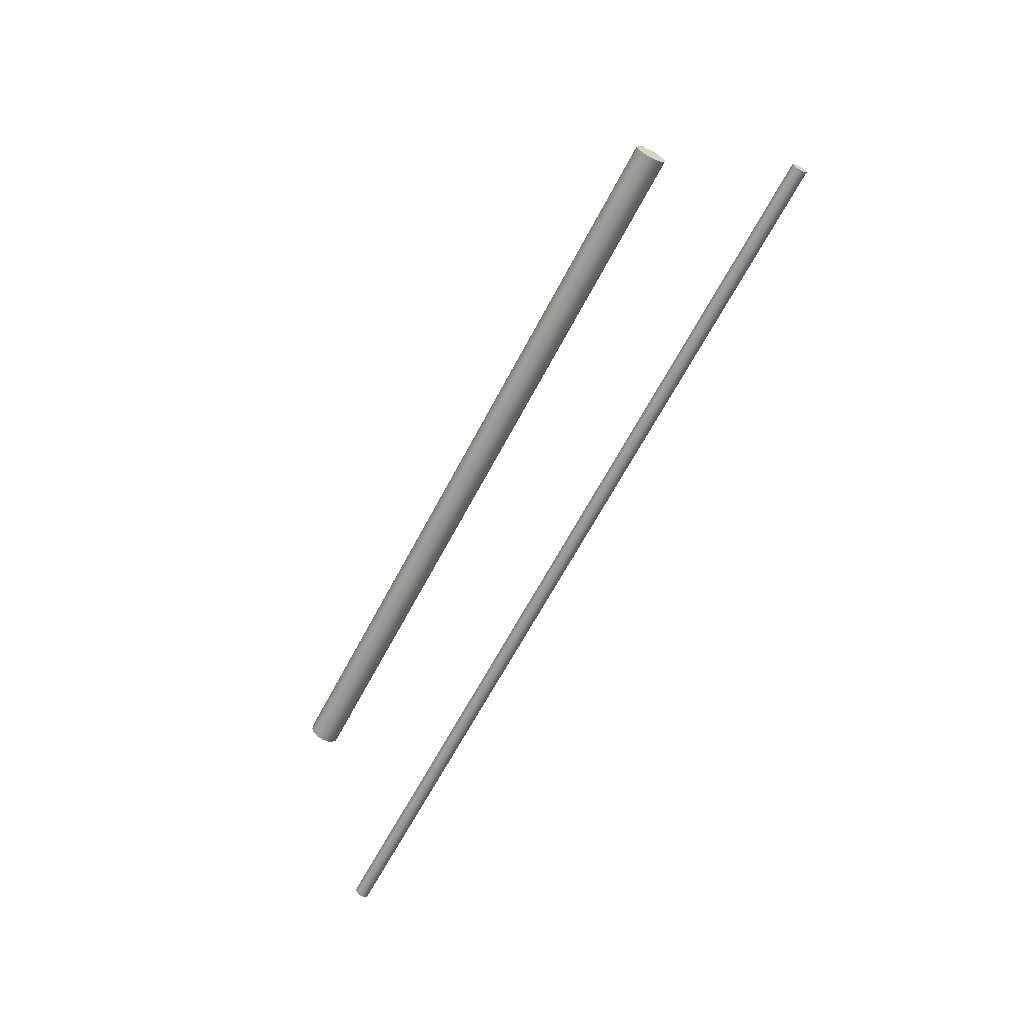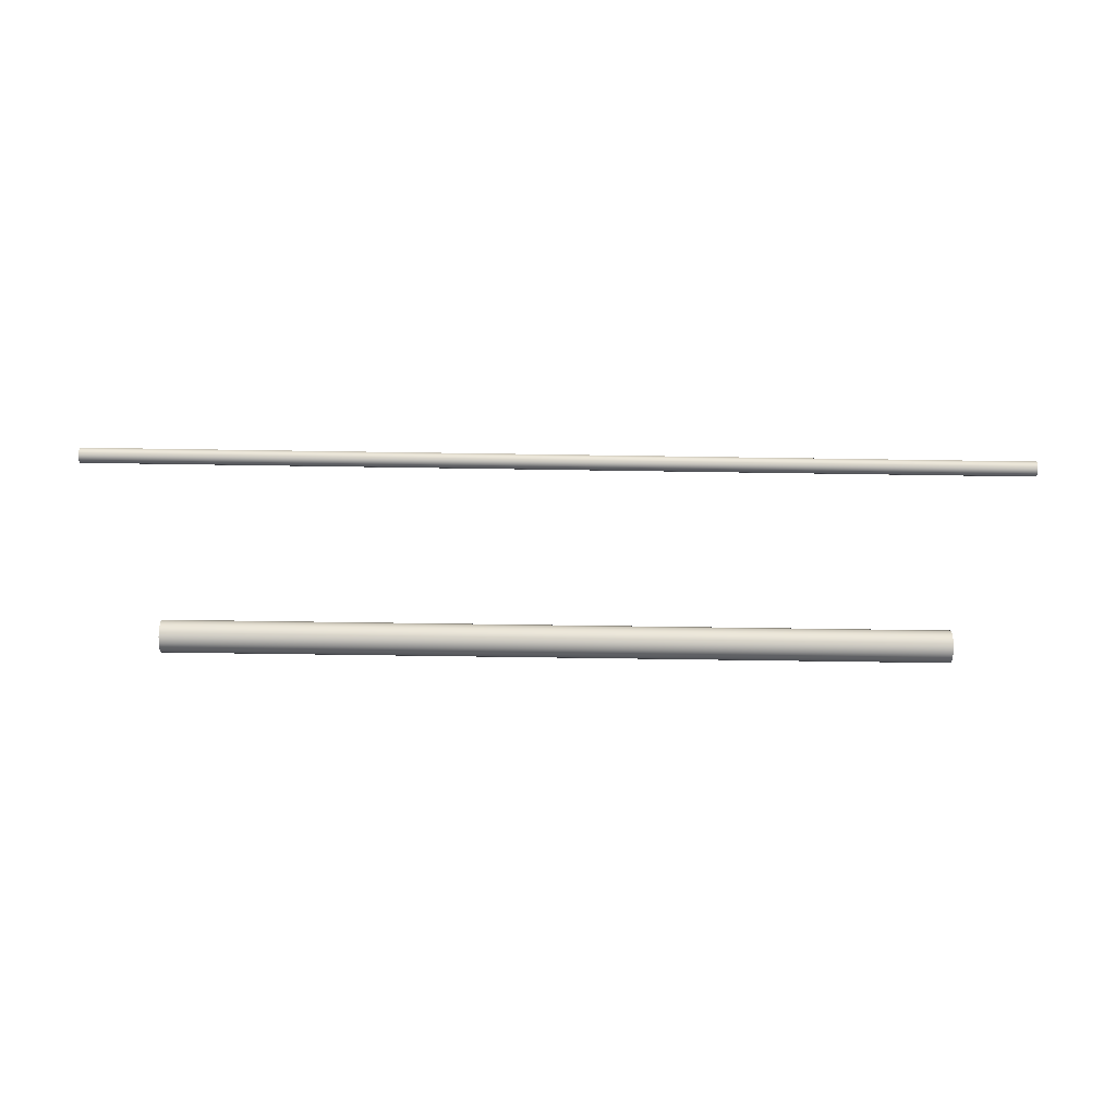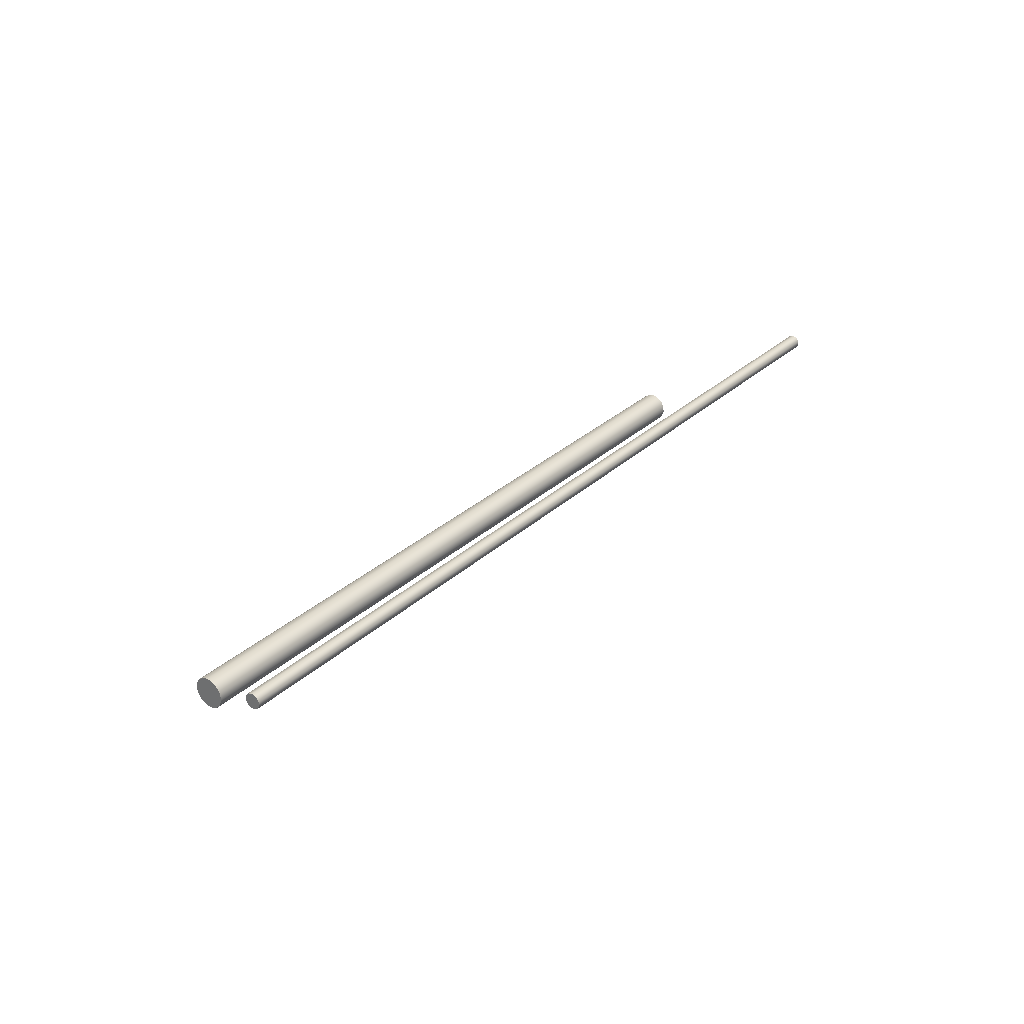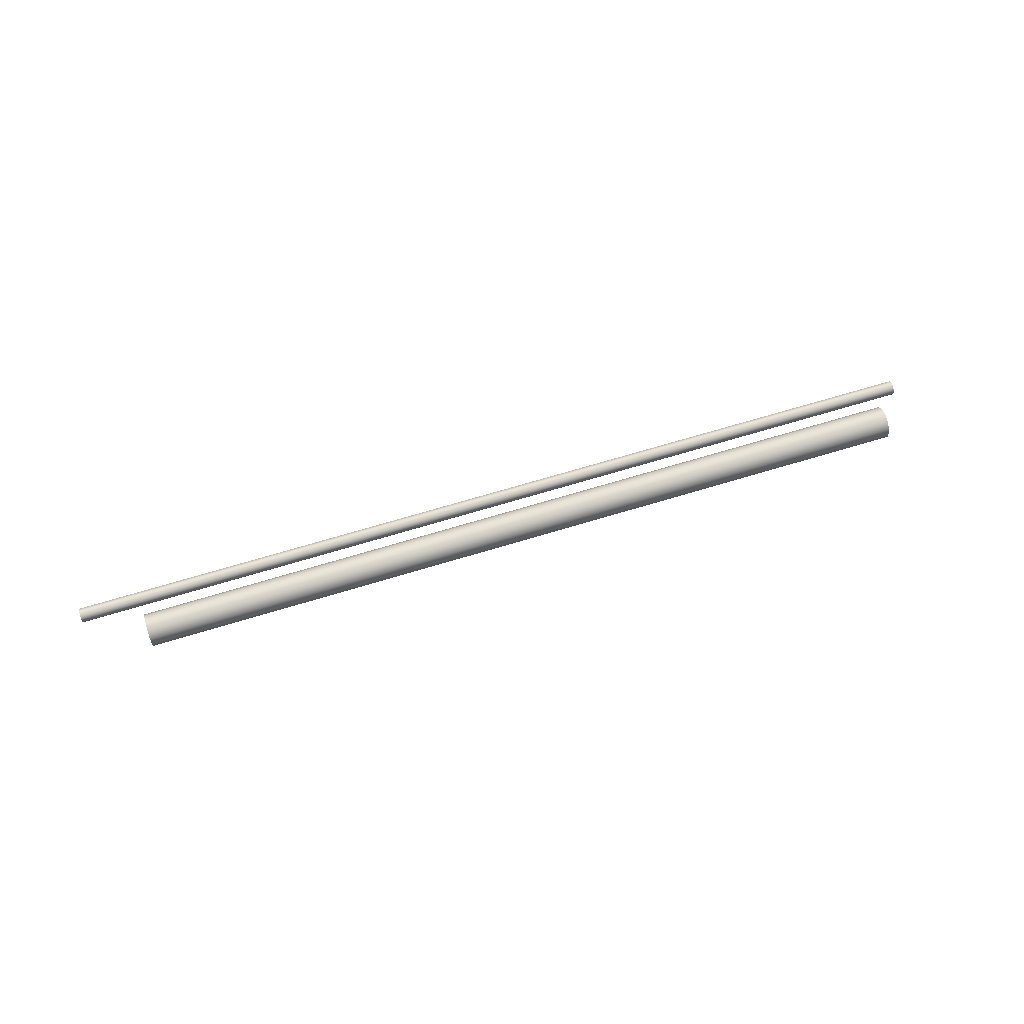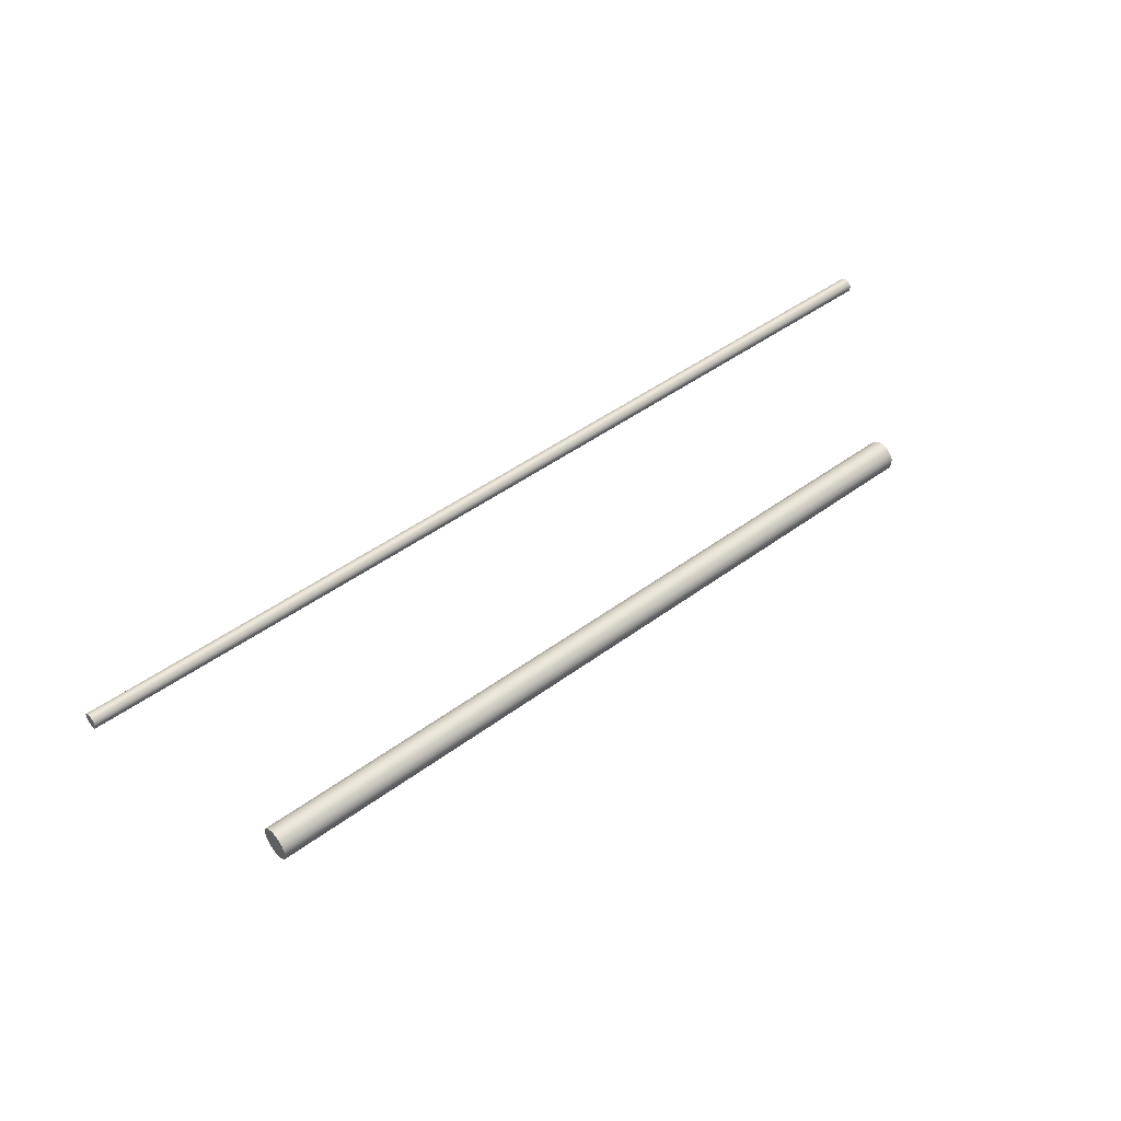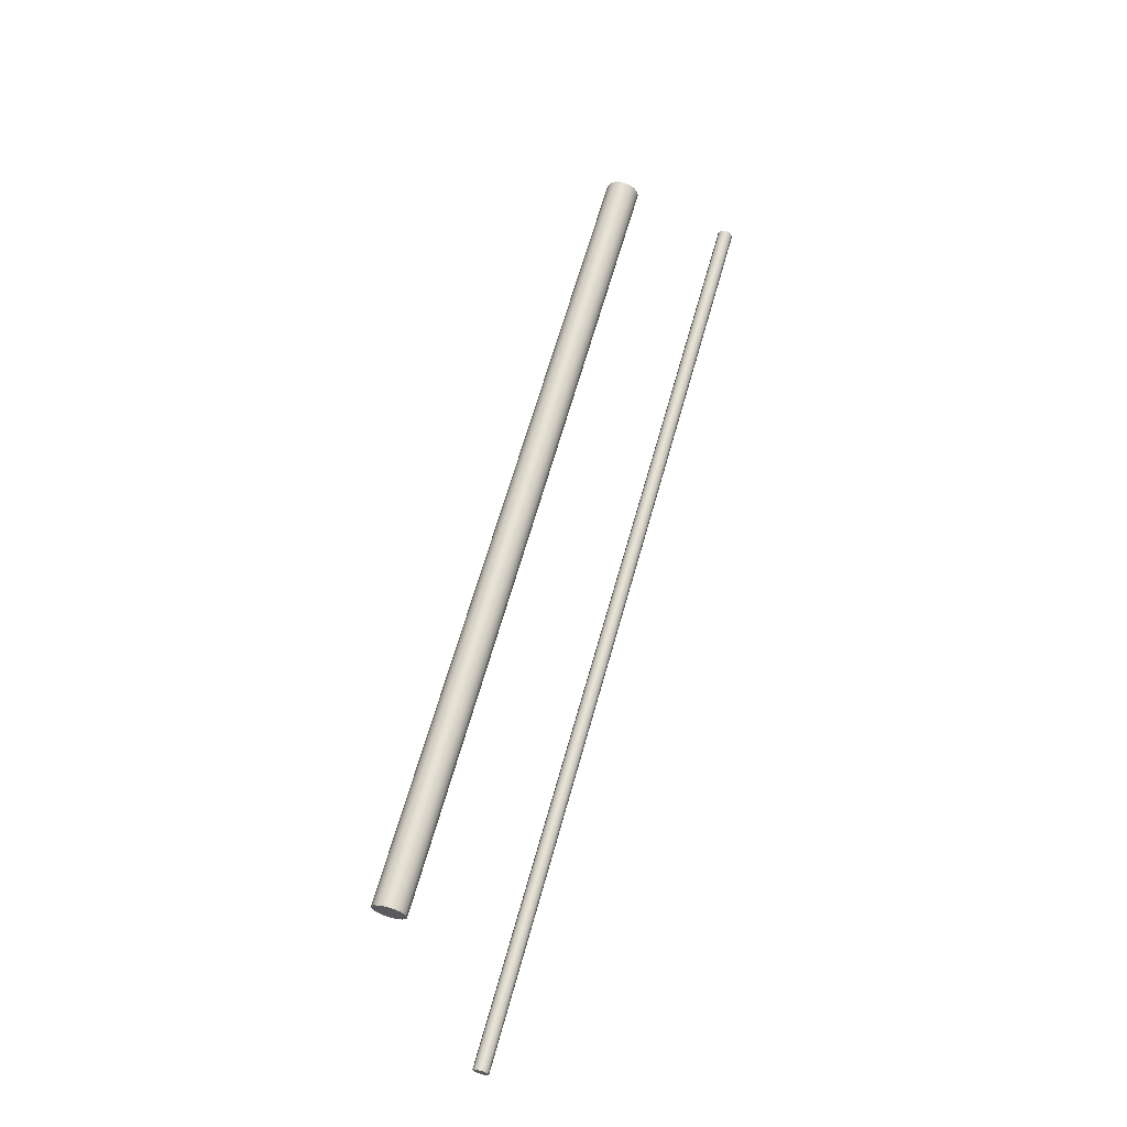
<metadata>
{"format":"obj","ext":"obj","renderer":"f3d","projection":"perspective","resolution":1024,"background":"white","views":[{"elev":-63.5,"azim":-117.5,"up":"+Y"},{"elev":-53.7,"azim":-1.0,"up":"+Z"},{"elev":29.3,"azim":-53.2,"up":"+Z"},{"elev":65.9,"azim":162.8,"up":"+Y"},{"elev":46.8,"azim":140.0,"up":"+Z"},{"elev":64.0,"azim":-74.5,"up":"+Y"}]}
</metadata>
<code>
v 60 -3.062e-16 22.5
v 60 -1.017 22.28
v 60 -1.858 21.67
v 60 -2.378 20.77
v 60 -2.486 19.74
v 60 -2.165 18.75
v 60 -1.469 17.98
v 60 -0.5198 17.55
v 60 0.5198 17.55
v 60 1.469 17.98
v 60 2.165 18.75
v 60 2.486 19.74
v 60 2.378 20.77
v 60 1.858 21.67
v 60 1.017 22.28
v -60 -3.062e-16 22.5
v -60 -1.017 22.28
v -60 -1.858 21.67
v -60 -2.378 20.77
v -60 -2.486 19.74
v -60 -2.165 18.75
v -60 -1.469 17.98
v -60 -0.5198 17.55
v -60 0.5198 17.55
v -60 1.469 17.98
v -60 2.165 18.75
v -60 2.486 19.74
v -60 2.378 20.77
v -60 1.858 21.67
v -60 1.017 22.28
v 60 -3.062e-16 22.5
v 60 1.017 22.28
v 60 1.858 21.67
v 60 2.378 20.77
v 60 2.486 19.74
v 60 2.165 18.75
v 60 1.469 17.98
v 60 0.5198 17.55
v 60 -0.5198 17.55
v 60 -1.469 17.98
v 60 -2.165 18.75
v 60 -2.486 19.74
v 60 -2.378 20.77
v 60 -1.858 21.67
v 60 -1.017 22.28
v -60 -3.062e-16 22.5
v 60 -3.062e-16 22.5
v -60 -3.062e-16 22.5
v -60 1.017 22.28
v -60 1.858 21.67
v -60 2.378 20.77
v -60 2.486 19.74
v -60 2.165 18.75
v -60 1.469 17.98
v -60 0.5198 17.55
v -60 -0.5198 17.55
v -60 -1.469 17.98
v -60 -2.165 18.75
v -60 -2.486 19.74
v -60 -2.378 20.77
v -60 -1.858 21.67
v -60 -1.017 22.28
v -72.5 -22.56 36.51
v -72.5 -23.27 36.28
v -72.5 -23.7 35.68
v -72.5 -23.7 34.93
v -72.5 -23.27 34.33
v -72.5 -22.56 34.11
v -72.5 -21.86 34.33
v -72.5 -21.42 34.93
v -72.5 -21.42 35.68
v -72.5 -21.86 36.28
v 72.5 -22.56 36.51
v 72.5 -21.86 36.28
v 72.5 -21.42 35.68
v 72.5 -21.42 34.93
v 72.5 -21.86 34.33
v 72.5 -22.56 34.11
v 72.5 -23.27 34.33
v 72.5 -23.7 34.93
v 72.5 -23.7 35.68
v 72.5 -23.27 36.28
v -72.5 -22.56 36.51
v 72.5 -22.56 36.51
v -72.5 -22.56 36.51
v -72.5 -21.86 36.28
v -72.5 -21.42 35.68
v -72.5 -21.42 34.93
v -72.5 -21.86 34.33
v -72.5 -22.56 34.11
v -72.5 -23.27 34.33
v -72.5 -23.7 34.93
v -72.5 -23.7 35.68
v -72.5 -23.27 36.28
v 72.5 -22.56 36.51
v 72.5 -23.27 36.28
v 72.5 -23.7 35.68
v 72.5 -23.7 34.93
v 72.5 -23.27 34.33
v 72.5 -22.56 34.11
v 72.5 -21.86 34.33
v 72.5 -21.42 34.93
v 72.5 -21.42 35.68
v 72.5 -21.86 36.28
f 1 2 15
f 15 2 14
f 14 2 3
f 14 3 13
f 13 3 4
f 13 4 12
f 12 4 5
f 12 5 11
f 11 5 6
f 11 6 10
f 10 6 7
f 10 7 9
f 9 7 8
f 17 45 16
f 16 45 47
f 46 31 30
f 30 31 32
f 30 32 29
f 29 32 33
f 29 33 28
f 28 33 34
f 28 34 27
f 27 34 35
f 27 35 26
f 26 35 36
f 26 36 25
f 25 36 37
f 25 37 24
f 24 37 38
f 24 38 23
f 23 38 39
f 23 39 22
f 22 39 40
f 22 40 21
f 21 40 41
f 21 41 20
f 20 41 42
f 20 42 19
f 19 42 43
f 19 43 18
f 18 43 44
f 18 44 17
f 17 44 45
f 48 49 62
f 62 49 50
f 62 50 61
f 61 50 51
f 61 51 60
f 60 51 52
f 60 52 59
f 59 52 53
f 59 53 58
f 58 53 54
f 58 54 57
f 57 54 55
f 57 55 56
f 64 82 63
f 63 82 84
f 83 73 72
f 72 73 74
f 72 74 75
f 64 65 82
f 82 65 81
f 81 65 66
f 81 66 80
f 80 66 67
f 80 67 79
f 79 67 68
f 79 68 78
f 78 68 69
f 78 69 77
f 77 69 70
f 77 70 76
f 76 70 71
f 76 71 75
f 75 71 72
f 86 89 85
f 85 89 90
f 85 90 94
f 94 90 91
f 94 91 93
f 93 91 92
f 87 88 86
f 86 88 89
f 96 99 95
f 95 99 100
f 95 100 104
f 104 100 101
f 104 101 103
f 103 101 102
f 97 98 96
f 96 98 99

</code>
